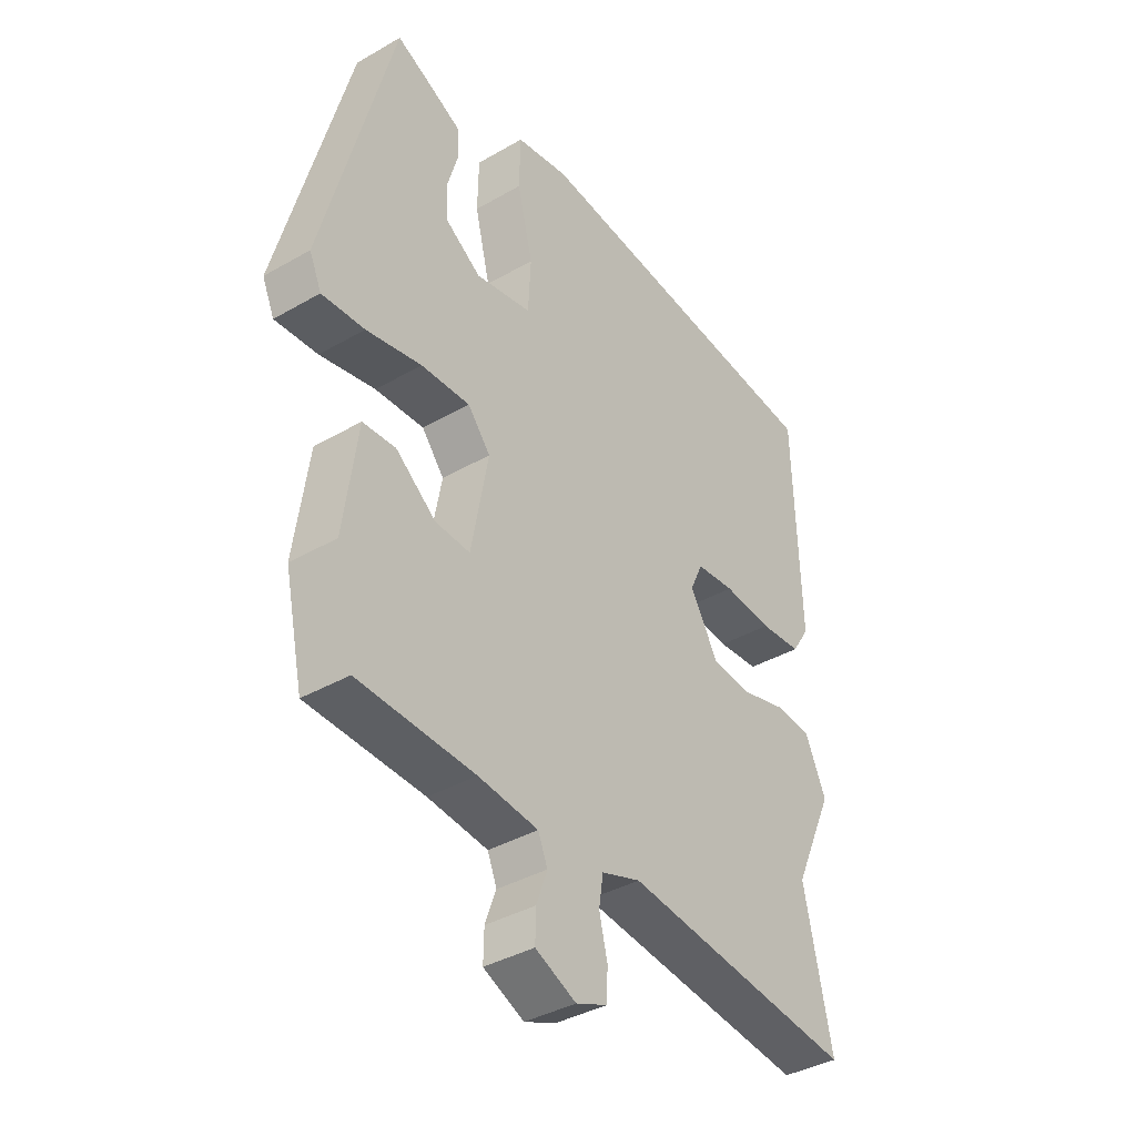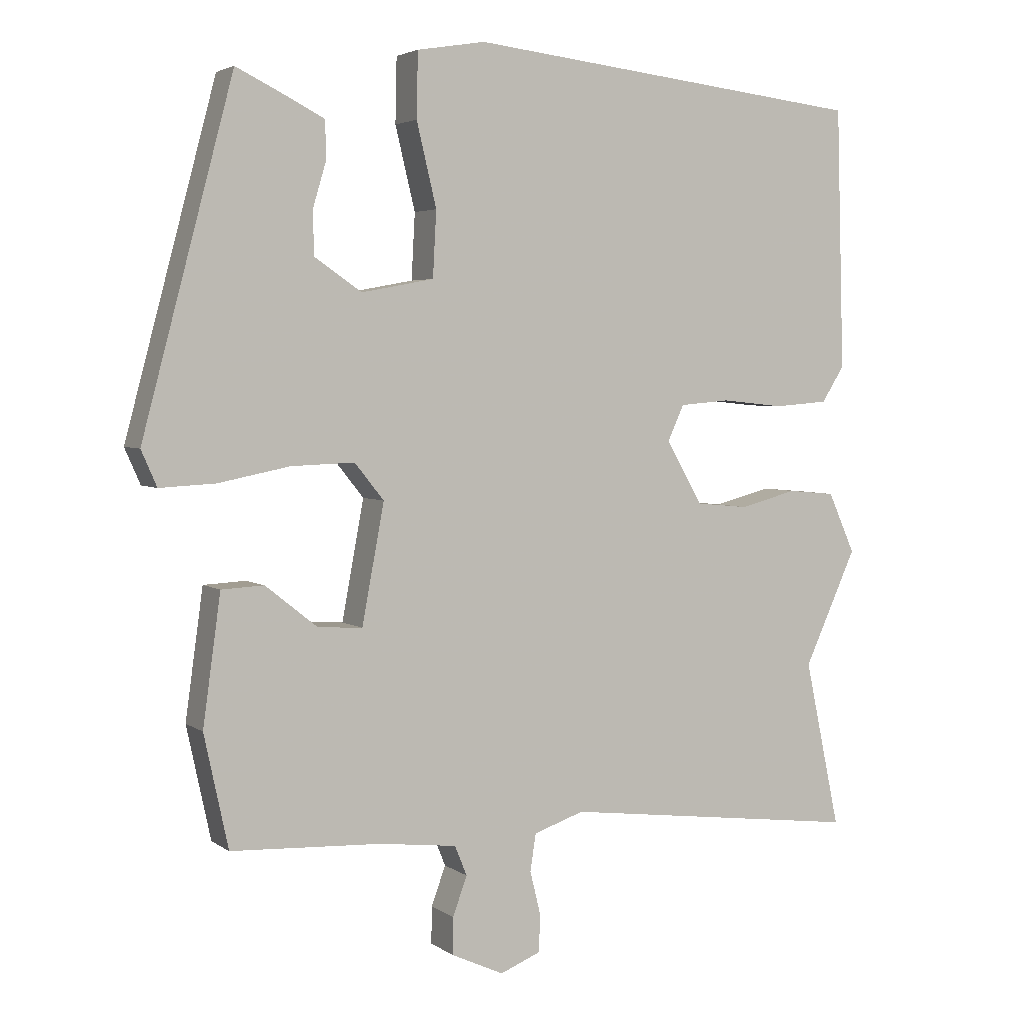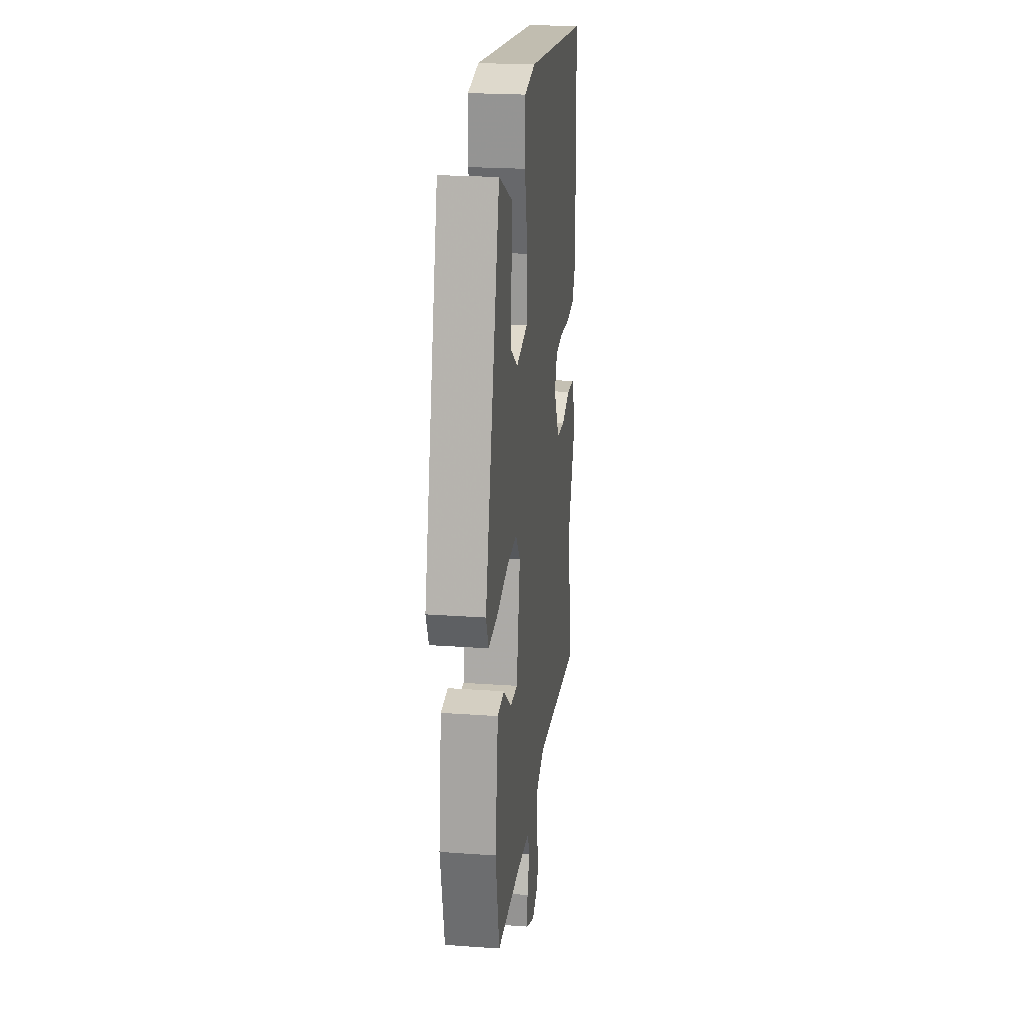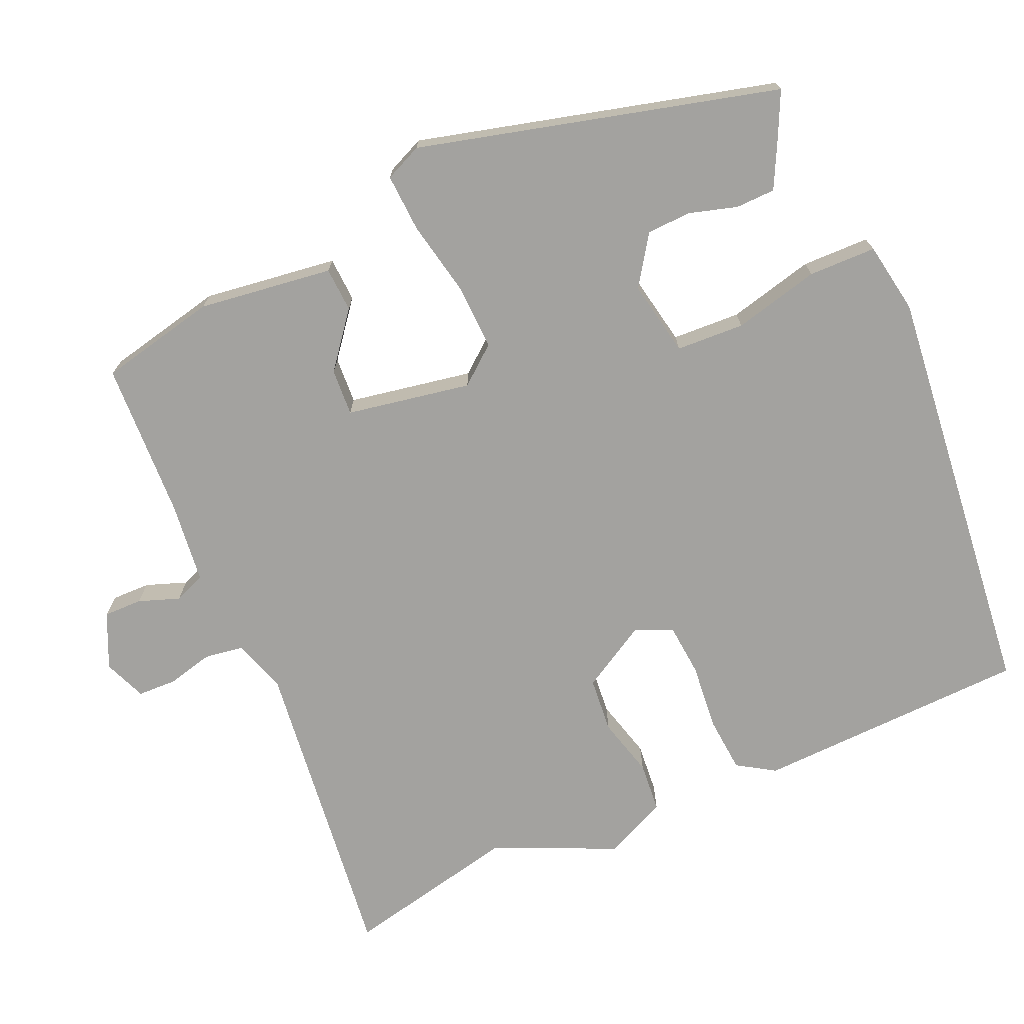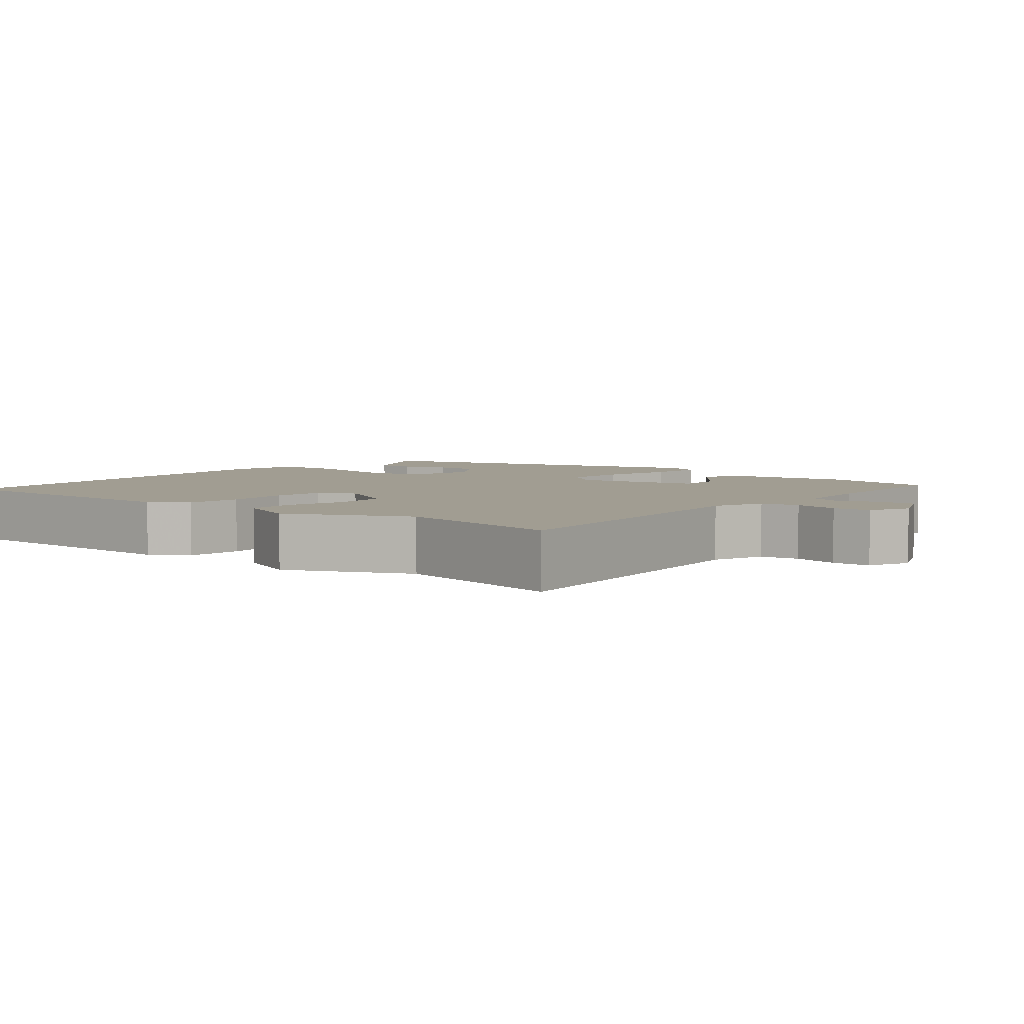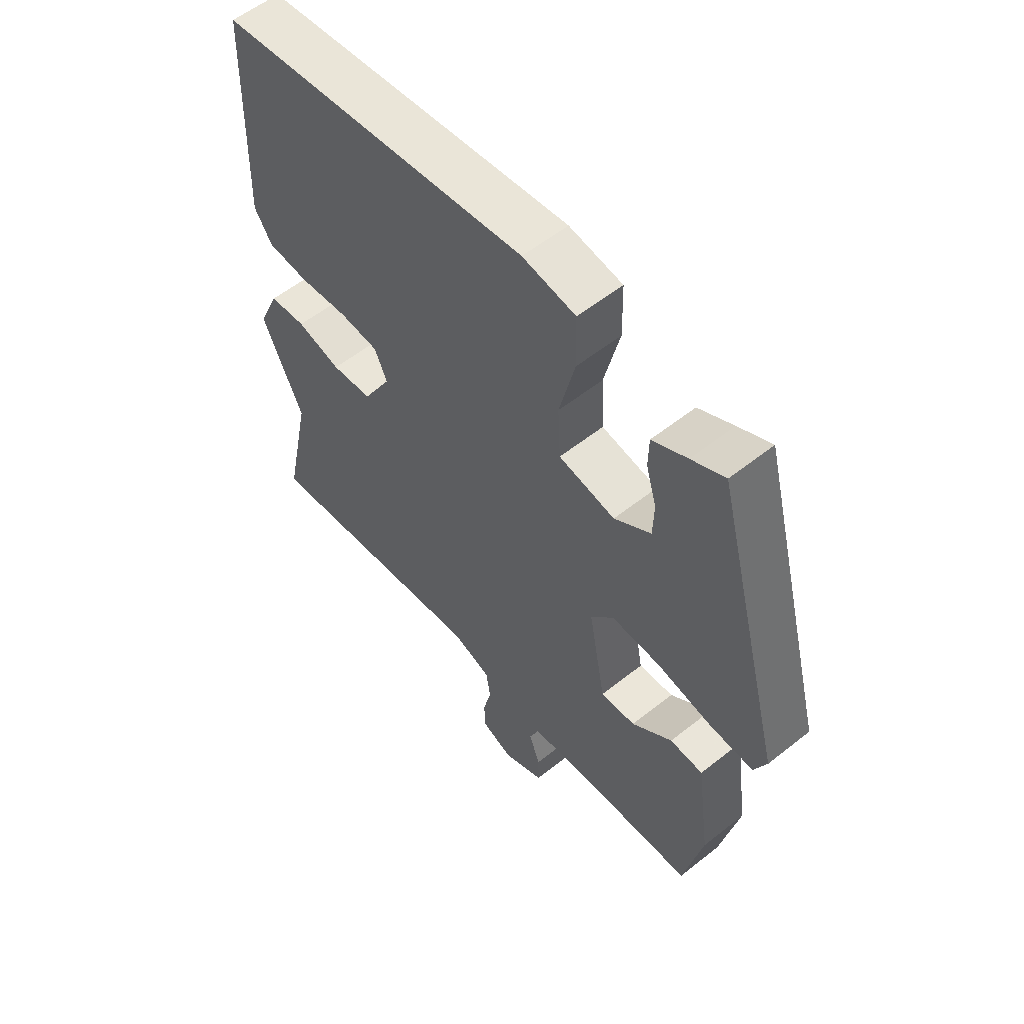
<metadata>
{"format":"obj","ext":"obj","renderer":"f3d","projection":"perspective","resolution":1024,"background":"white","views":[{"elev":-38.1,"azim":-53.8,"up":"+Z"},{"elev":3.7,"azim":-26.3,"up":"+Z"},{"elev":23.0,"azim":-83.1,"up":"+Z"},{"elev":-72.4,"azim":-66.0,"up":"+Y"},{"elev":4.6,"azim":129.7,"up":"+Y"},{"elev":56.7,"azim":-129.7,"up":"+Z"}]}
</metadata>
<code>
v -0.425 0.07 -0.512
v -0.459 0.07 -0.354
v -0.434 0.07 -0.173
v -0.374 0.07 -0.17
v -0.301 0.07 -0.228
v -0.238 0.07 -0.232
v -0.207 0.07 -0.065
v -0.248 0.07 -0.014
v -0.337 0.07 -0.017
v -0.438 0.07 -0.037
v -0.516 0.07 -0.041
v -0.538 0.07 0.009
v -0.41 0.07 0.491
v -0.35 0.07 0.462
v -0.287 0.07 0.43
v -0.286 0.07 0.377
v -0.305 0.07 0.313
v -0.303 0.07 0.253
v -0.237 0.07 0.208
v -0.135 0.07 0.227
v -0.13 0.07 0.319
v -0.158 0.07 0.435
v -0.156 0.07 0.526
v -0.06 0.07 0.542
v 0.505 0.07 0.478
v 0.516 0.07 0.11
v 0.484 0.07 0.06
v 0.408 0.07 0.054
v 0.319 0.07 0.063
v 0.249 0.07 0.057
v 0.226 0.07 0.007
v 0.277 0.07 -0.082
v 0.351 0.07 -0.089
v 0.431 0.07 -0.068
v 0.498 0.07 -0.074
v 0.536 0.07 -0.159
v 0.462 0.07 -0.321
v 0.512 0.07 -0.557
v 0.089 0.07 -0.505
v 0.018 0.07 -0.529
v 0.01 0.07 -0.581
v 0.025 0.07 -0.643
v 0.023 0.07 -0.695
v -0.034 0.07 -0.718
v -0.108 0.07 -0.684
v -0.107 0.07 -0.632
v -0.087 0.07 -0.577
v -0.104 0.07 -0.535
v -0.213 0.07 -0.522
v -0.425 0 -0.512
v -0.459 0 -0.354
v -0.434 0 -0.173
v -0.374 0 -0.17
v -0.301 0 -0.228
v -0.238 0 -0.232
v -0.207 0 -0.065
v -0.248 0 -0.014
v -0.337 0 -0.017
v -0.438 0 -0.037
v -0.516 0 -0.041
v -0.538 0 0.009
v -0.41 0 0.491
v -0.35 0 0.462
v -0.287 0 0.43
v -0.286 0 0.377
v -0.305 0 0.313
v -0.303 0 0.253
v -0.237 0 0.208
v -0.135 0 0.227
v -0.13 0 0.319
v -0.158 0 0.435
v -0.156 0 0.526
v -0.06 0 0.542
v 0.505 0 0.478
v 0.516 0 0.11
v 0.484 0 0.06
v 0.408 0 0.054
v 0.319 0 0.063
v 0.249 0 0.057
v 0.226 0 0.007
v 0.277 0 -0.082
v 0.351 0 -0.089
v 0.431 0 -0.068
v 0.498 0 -0.074
v 0.536 0 -0.159
v 0.462 0 -0.321
v 0.512 0 -0.557
v 0.089 0 -0.505
v 0.018 0 -0.529
v 0.01 0 -0.581
v 0.025 0 -0.643
v 0.023 0 -0.695
v -0.034 0 -0.718
v -0.108 0 -0.684
v -0.107 0 -0.632
v -0.087 0 -0.577
v -0.104 0 -0.535
v -0.213 0 -0.522
f 44 45 46 47
f 42 43 44 47
f 41 42 47 48
f 40 41 48
f 39 40 48 49
f 37 38 39
f 33 34 35 36
f 32 33 36 37
f 26 27 28 29
f 26 29 30
f 25 26 30
f 24 25 30
f 21 22 23 24
f 20 21 24 30
f 19 20 30 31
f 14 15 16 17
f 14 17 18
f 13 14 18
f 12 13 18
f 9 10 11 12
f 8 9 12 18
f 7 8 18 19
f 2 3 4 5
f 2 5 6
f 1 2 6
f 49 1 6
f 32 37 39 49
f 32 49 6 7
f 7 19 31 32
f 96 95 94 93
f 96 93 92 91
f 97 96 91 90
f 97 90 89
f 98 97 89 88
f 88 87 86
f 85 84 83 82
f 86 85 82 81
f 78 77 76 75
f 79 78 75
f 79 75 74
f 79 74 73
f 73 72 71 70
f 79 73 70 69
f 80 79 69 68
f 66 65 64 63
f 67 66 63
f 67 63 62
f 67 62 61
f 61 60 59 58
f 67 61 58 57
f 68 67 57 56
f 54 53 52 51
f 55 54 51
f 55 51 50
f 55 50 98
f 98 88 86 81
f 56 55 98 81
f 81 80 68 56
f 1 50 51 2
f 2 51 52 3
f 3 52 53 4
f 4 53 54 5
f 5 54 55 6
f 6 55 56 7
f 7 56 57 8
f 8 57 58 9
f 9 58 59 10
f 10 59 60 11
f 11 60 61 12
f 12 61 62 13
f 13 62 63 14
f 14 63 64 15
f 15 64 65 16
f 16 65 66 17
f 17 66 67 18
f 18 67 68 19
f 19 68 69 20
f 20 69 70 21
f 21 70 71 22
f 22 71 72 23
f 23 72 73 24
f 24 73 74 25
f 25 74 75 26
f 26 75 76 27
f 27 76 77 28
f 28 77 78 29
f 29 78 79 30
f 30 79 80 31
f 31 80 81 32
f 32 81 82 33
f 33 82 83 34
f 34 83 84 35
f 35 84 85 36
f 36 85 86 37
f 37 86 87 38
f 38 87 88 39
f 39 88 89 40
f 40 89 90 41
f 41 90 91 42
f 42 91 92 43
f 43 92 93 44
f 44 93 94 45
f 45 94 95 46
f 46 95 96 47
f 47 96 97 48
f 48 97 98 49
f 49 98 50 1

</code>
